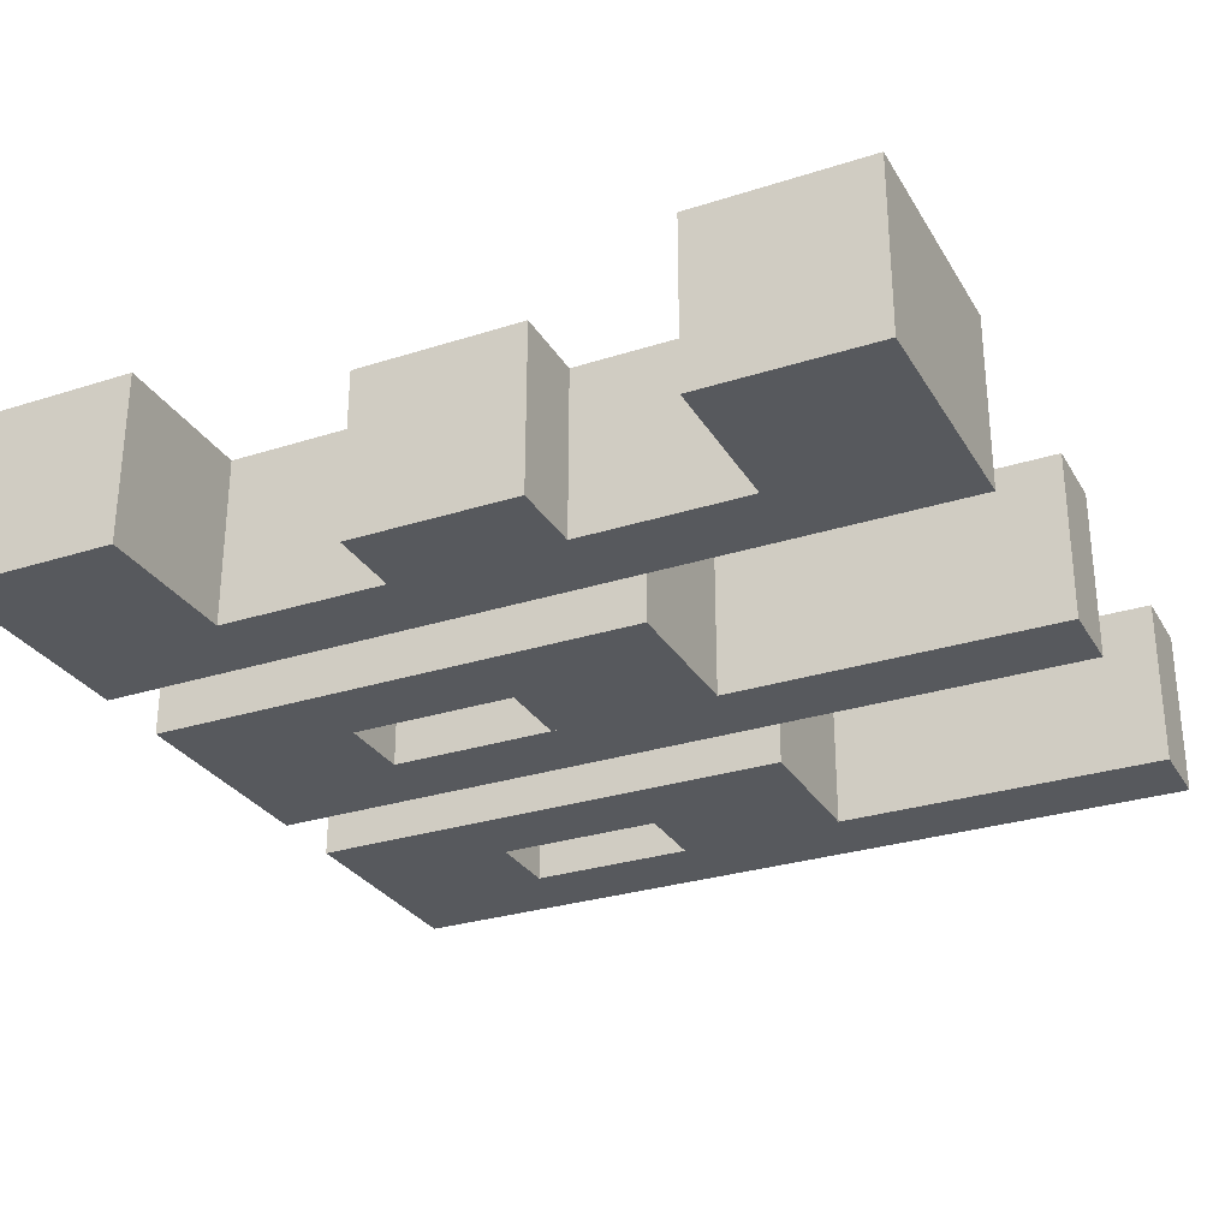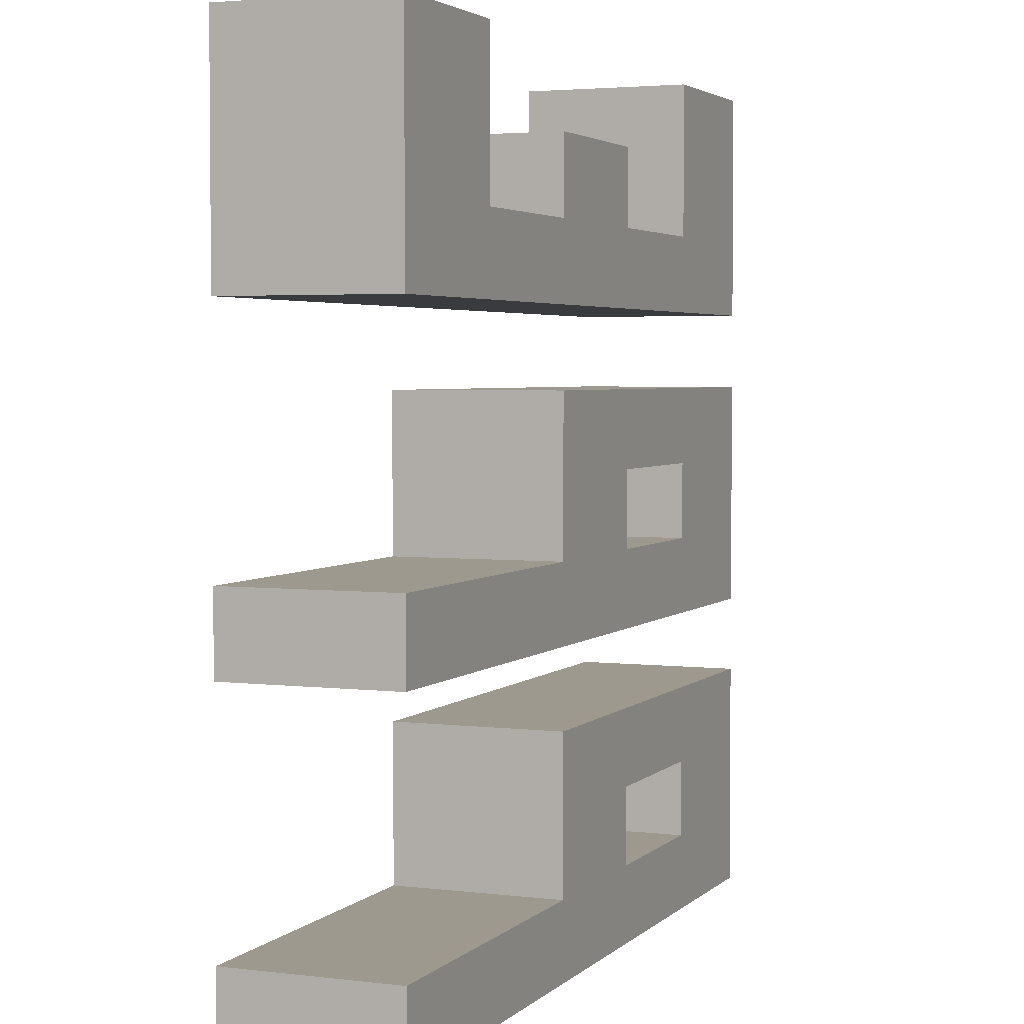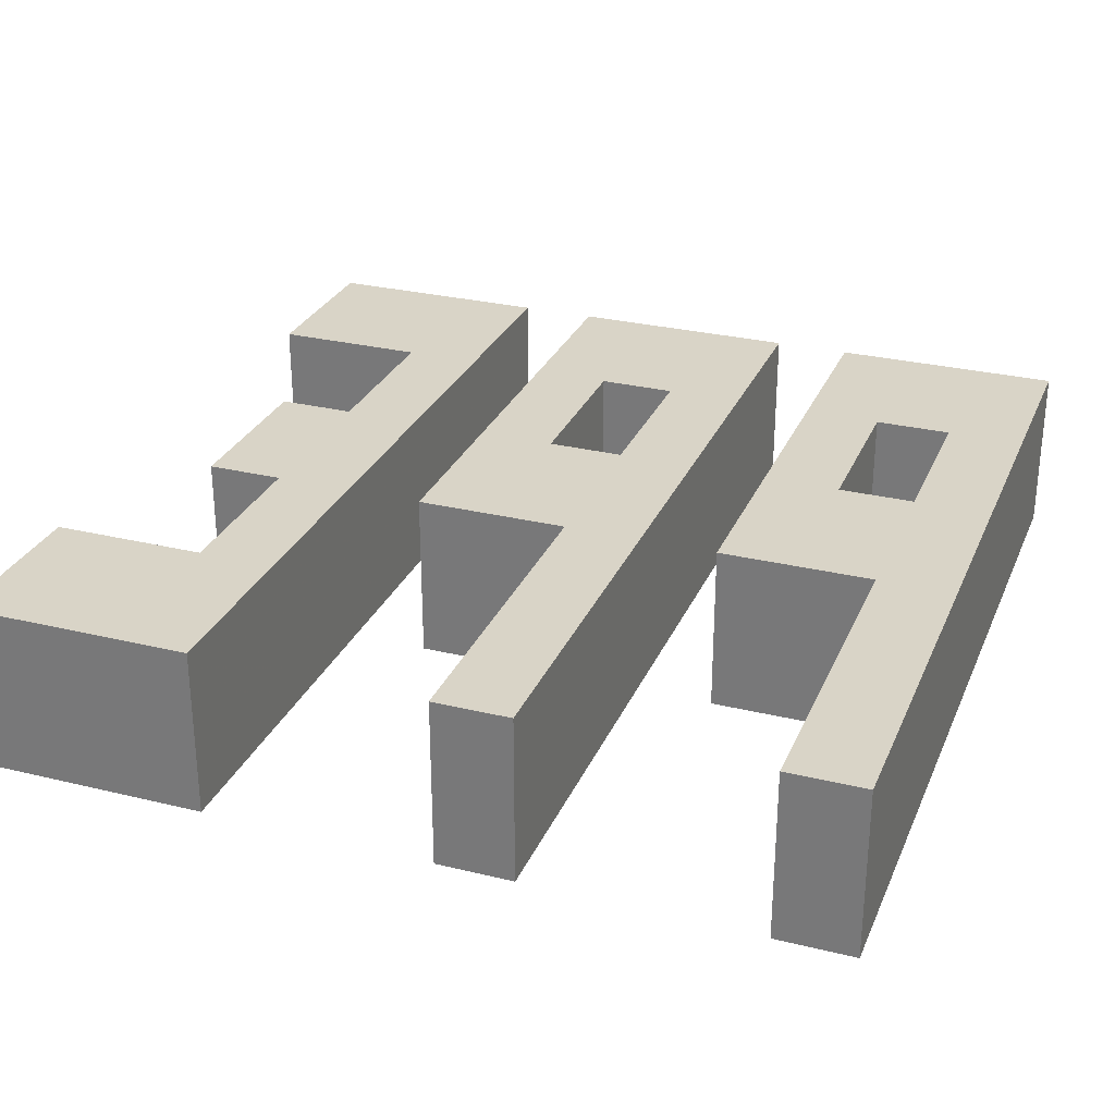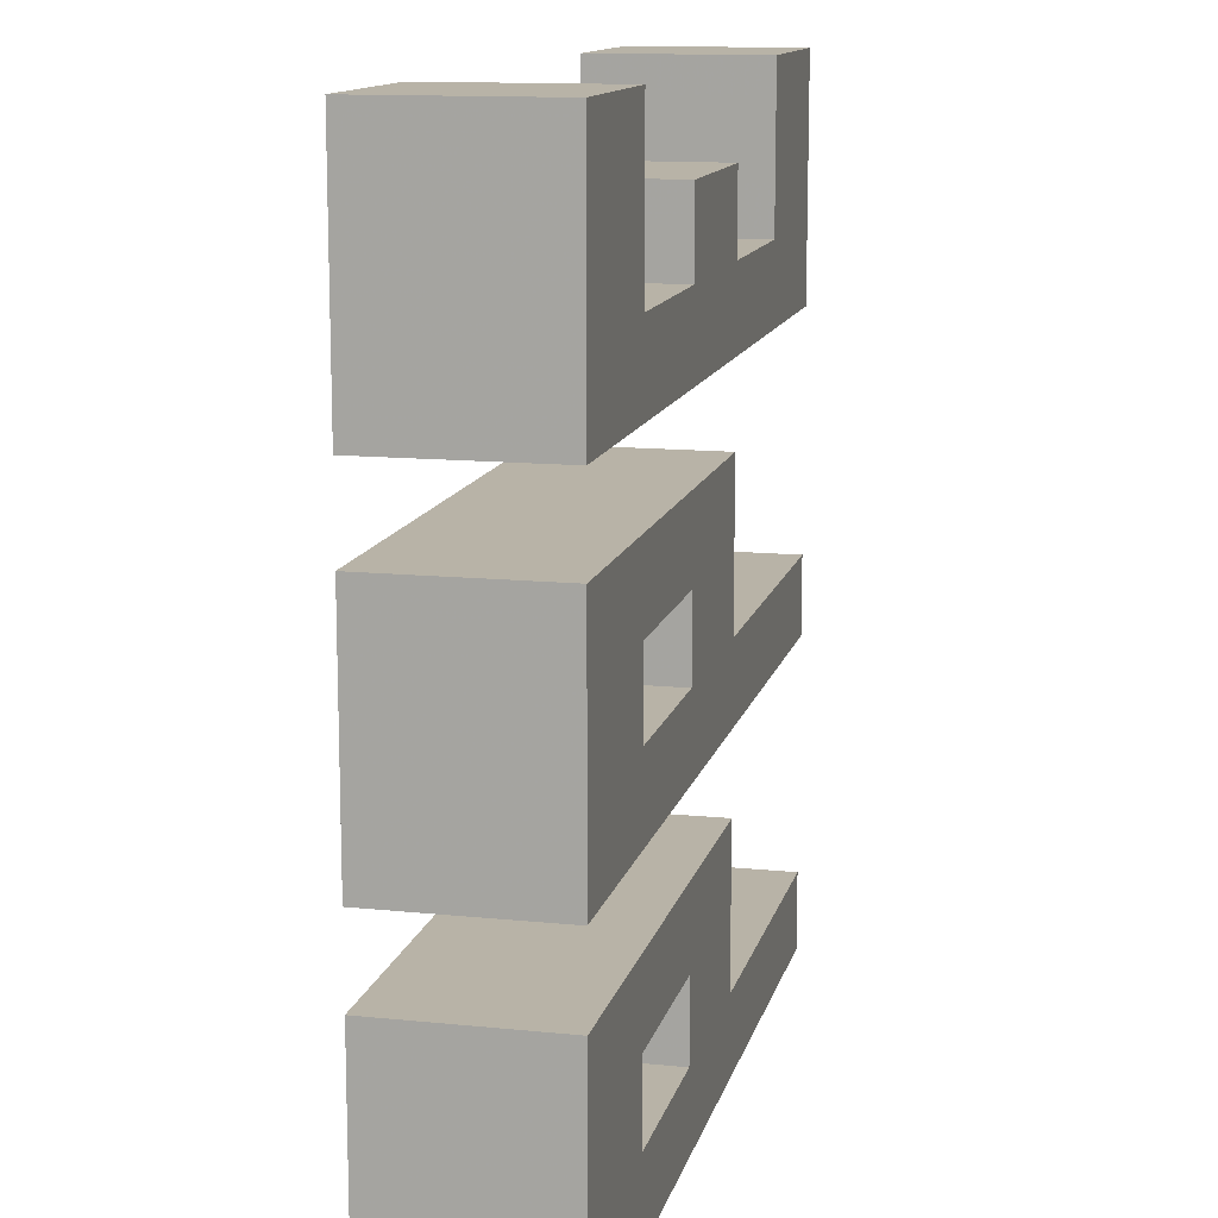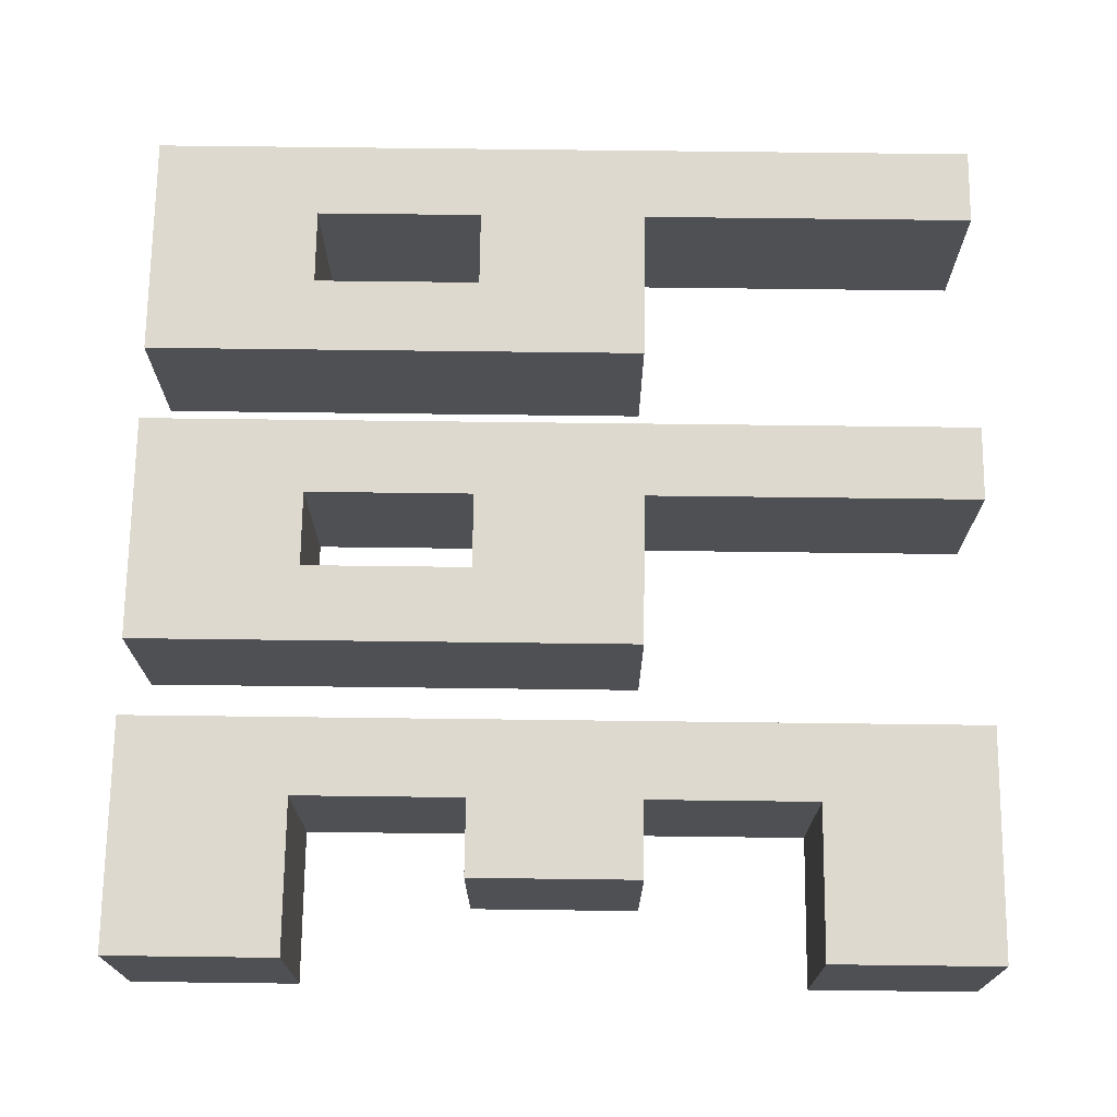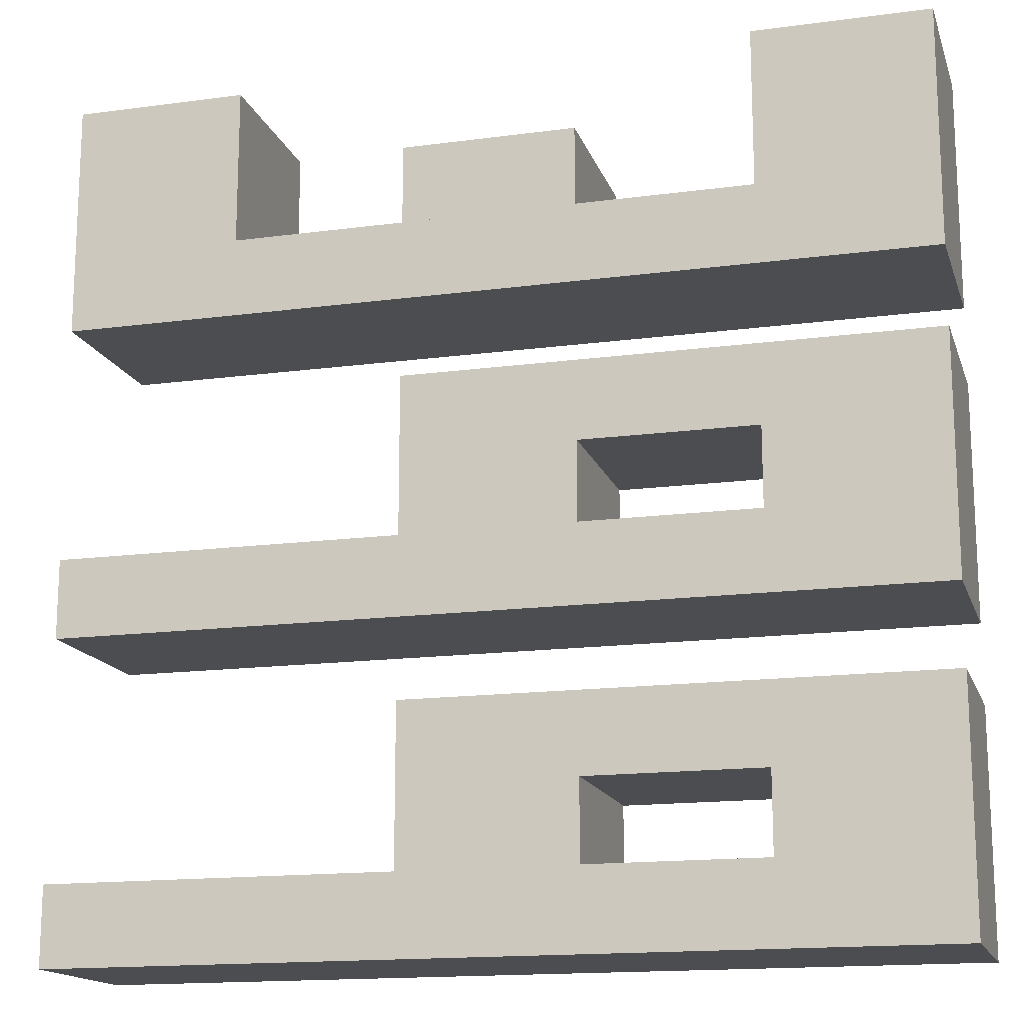
<metadata>
{"format":"obj","ext":"obj","renderer":"f3d","projection":"perspective","resolution":1024,"background":"white","views":[{"elev":-29.0,"azim":-154.6,"up":"+Z"},{"elev":3.3,"azim":-67.7,"up":"+Y"},{"elev":28.6,"azim":-69.9,"up":"+Z"},{"elev":12.9,"azim":103.2,"up":"+Y"},{"elev":71.4,"azim":-179.3,"up":"+Z"},{"elev":-15.8,"azim":15.6,"up":"+Y"}]}
</metadata>
<code>
o Logo
v -1 -1 0.2
v -1 -0.8182 0.2
v -0.2 -0.8182 0.2
v -0.2 -0.4545 0.2
v  1 -0.4545 0.2
v  1 -1 0.2
v  0.2 -0.8182 0.2
v  0.2 -0.6364 0.2
v  0.6 -0.6364 0.2
v  0.6 -0.8182 0.2
v -1 -1 -0.2
v -1 -0.8182 -0.2
v -0.2 -0.8182 -0.2
v -0.2 -0.4545 -0.2
v  1 -0.4545 -0.2
v  1 -1 -0.2
v  0.2 -0.8182 -0.2
v  0.2 -0.6364 -0.2
v  0.6 -0.6364 -0.2
v  0.6 -0.8182 -0.2
v -1 -0.2727 0.2
v -1 -0.09091 0.2
v -0.2 -0.09091 0.2
v -0.2  0.2727 0.2
v  1  0.2727 0.2
v  1 -0.2727 0.2
v  0.2 -0.09091 0.2
v  0.2  0.09091 0.2
v  0.6  0.09091 0.2
v  0.6 -0.09091 0.2
v -1 -0.2727 -0.2
v -1 -0.09091 -0.2
v -0.2 -0.09091 -0.2
v -0.2  0.2727 -0.2
v  1  0.2727 -0.2
v  1 -0.2727 -0.2
v  0.2 -0.09091 -0.2
v  0.2  0.09091 -0.2
v  0.6  0.09091 -0.2
v  0.6 -0.09091 -0.2
v -1  0.4545  0.2
v -1  1  0.2
v -0.6  1  0.2
v -0.6  0.6364  0.2
v -0.2  0.6364  0.2
v -0.2  0.8182  0.2
v  0.2  0.8182  0.2
v  0.2  0.6364  0.2
v  0.6  0.6364  0.2
v  0.6  1  0.2
v  1  1  0.2
v  1  0.4545  0.2
v -1  0.4545  -0.2
v -1  1  -0.2
v -0.6  1  -0.2
v -0.6  0.6364  -0.2
v -0.2  0.6364  -0.2
v -0.2  0.8182  -0.2
v  0.2  0.8182  -0.2
v  0.2  0.6364  -0.2
v  0.6  0.6364  -0.2
v  0.6  1  -0.2
v  1  1  -0.2
v  1  0.4545  -0.2
f 1 2 10 6
f 3 4 8 7
f 4 5 9 8
f 5 6 10 9
f 11 12 20 16
f 13 14 18 17
f 14 15 19 18
f 15 16 20 19
f 1 11 16 6
f 1 11 12 2
f 2 12 13 3
f 3 13 14 4
f 4 14 15 5
f 5 15 16 6
f 7 17 18 8
f 8 18 19 9
f 9 19 20 10
f 10 20 17 7
f 21 22 30 26
f 23 24 28 27
f 24 25 29 28
f 25 26 30 29
f 31 32 40 36
f 33 34 38 37
f 34 35 39 38
f 35 36 40 39
f 21 31 36 26
f 21 31 32 22
f 22 32 33 23
f 23 33 34 24
f 24 34 35 25
f 25 35 36 26
f 27 37 38 28
f 28 38 39 29
f 29 39 40 30
f 30 40 37 27
f 41 42 43 44
f 41 44 49 52
f 49 50 51 52
f 45 46 47 48
f 53 54 55 56
f 53 56 61 64
f 61 62 63 64
f 57 58 59 60
f 41 53 64 52
f 41 53 54 42
f 42 54 55 43
f 43 55 56 44
f 44 56 57 45
f 45 57 58 46
f 46 58 59 47
f 47 59 60 48
f 48 60 61 49
f 49 61 62 50
f 50 62 63 51
f 51 63 64 52

</code>
